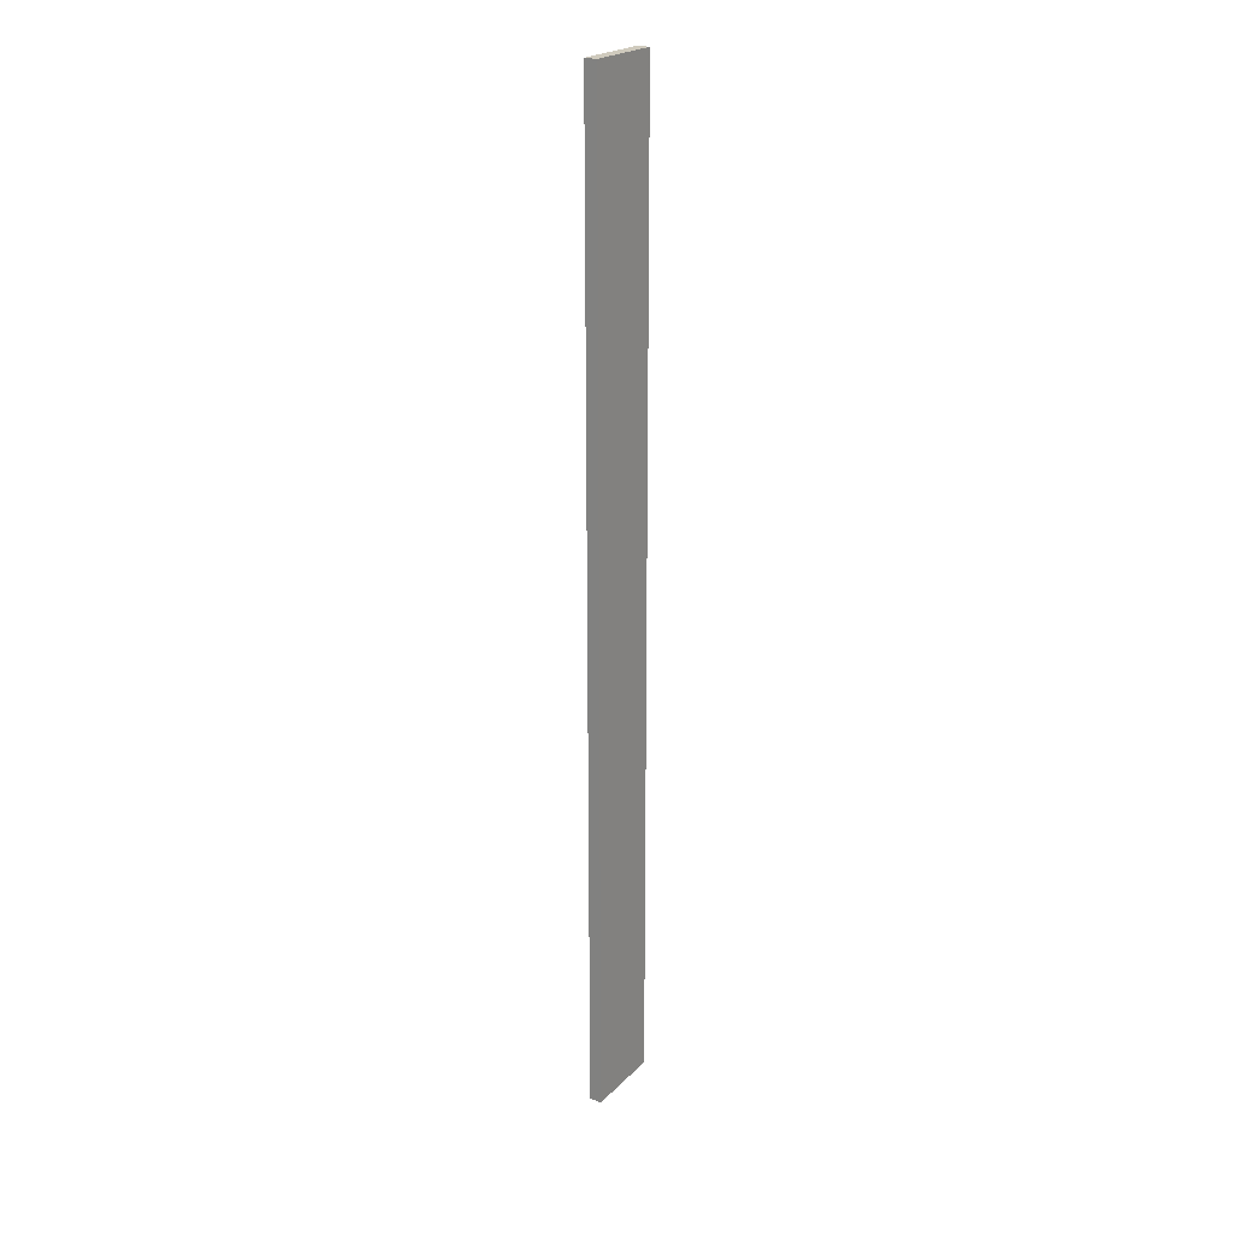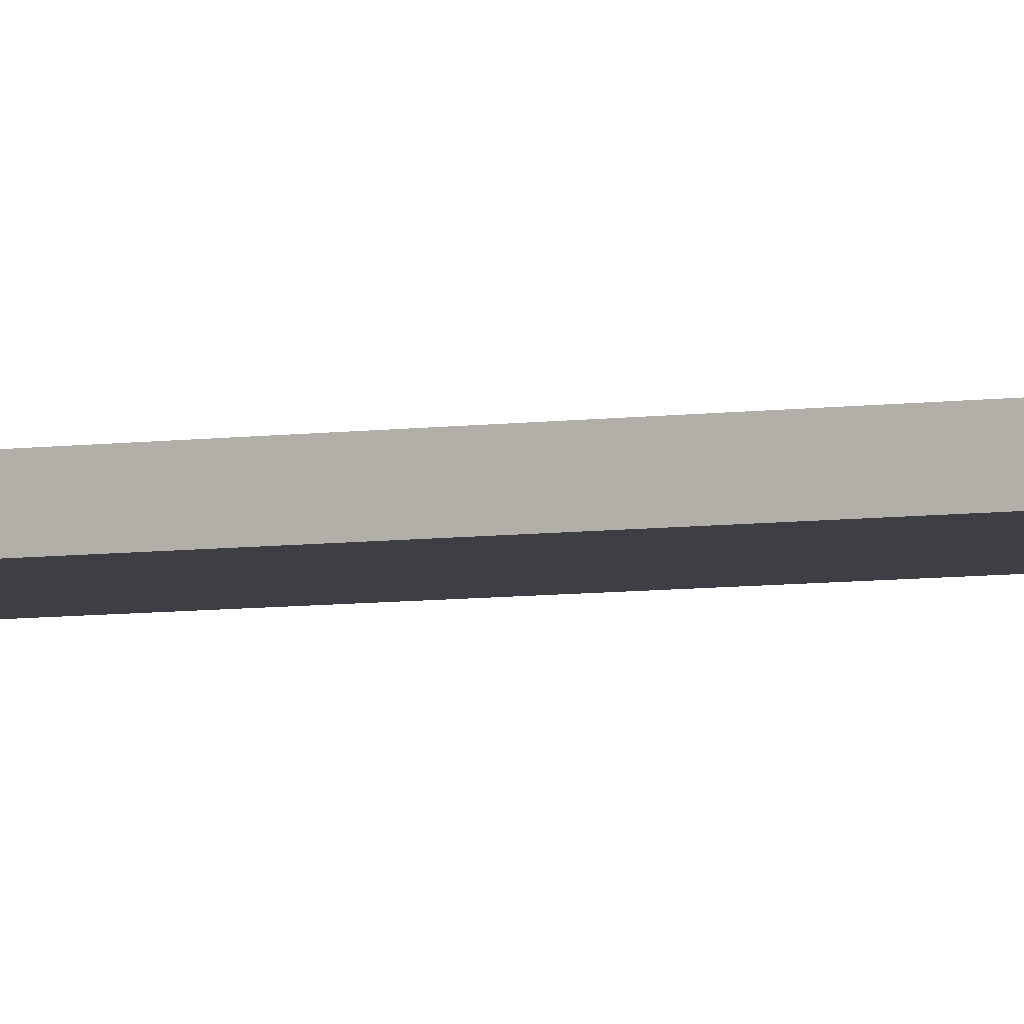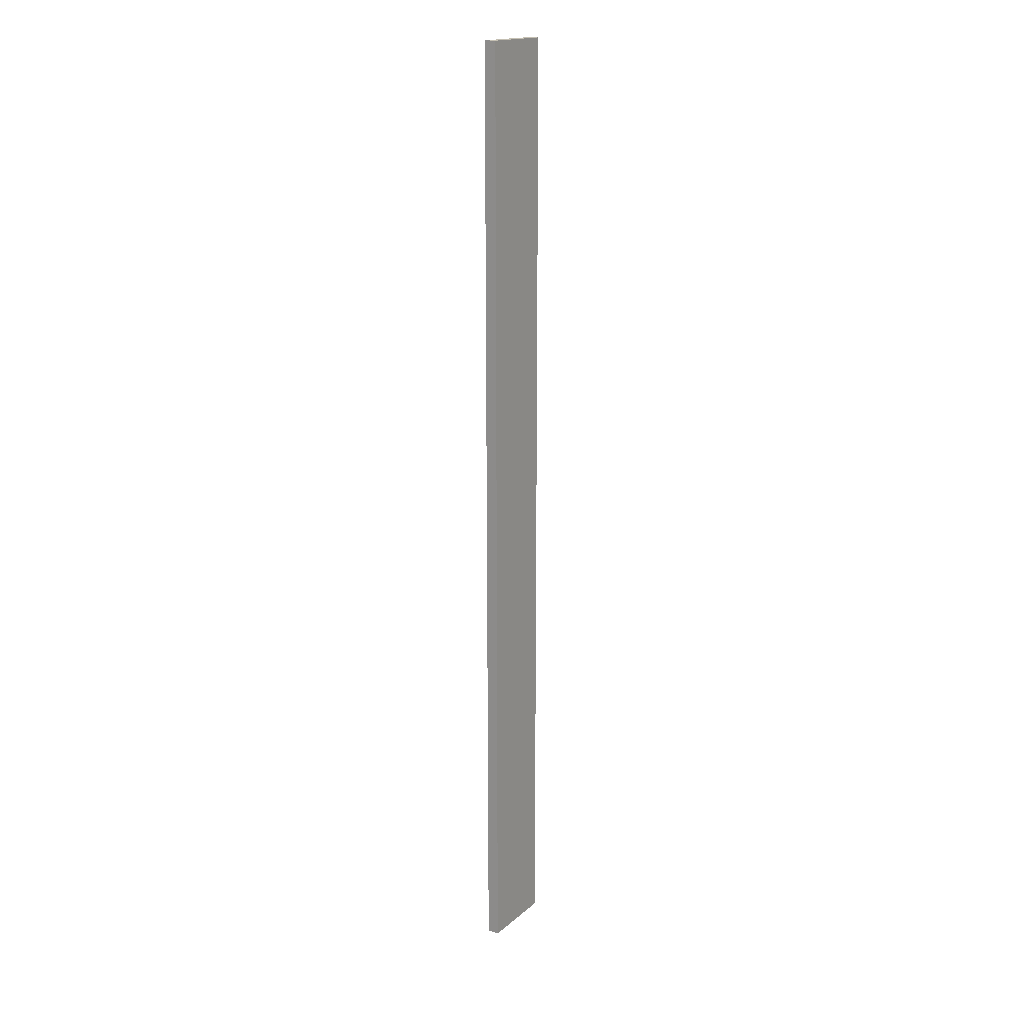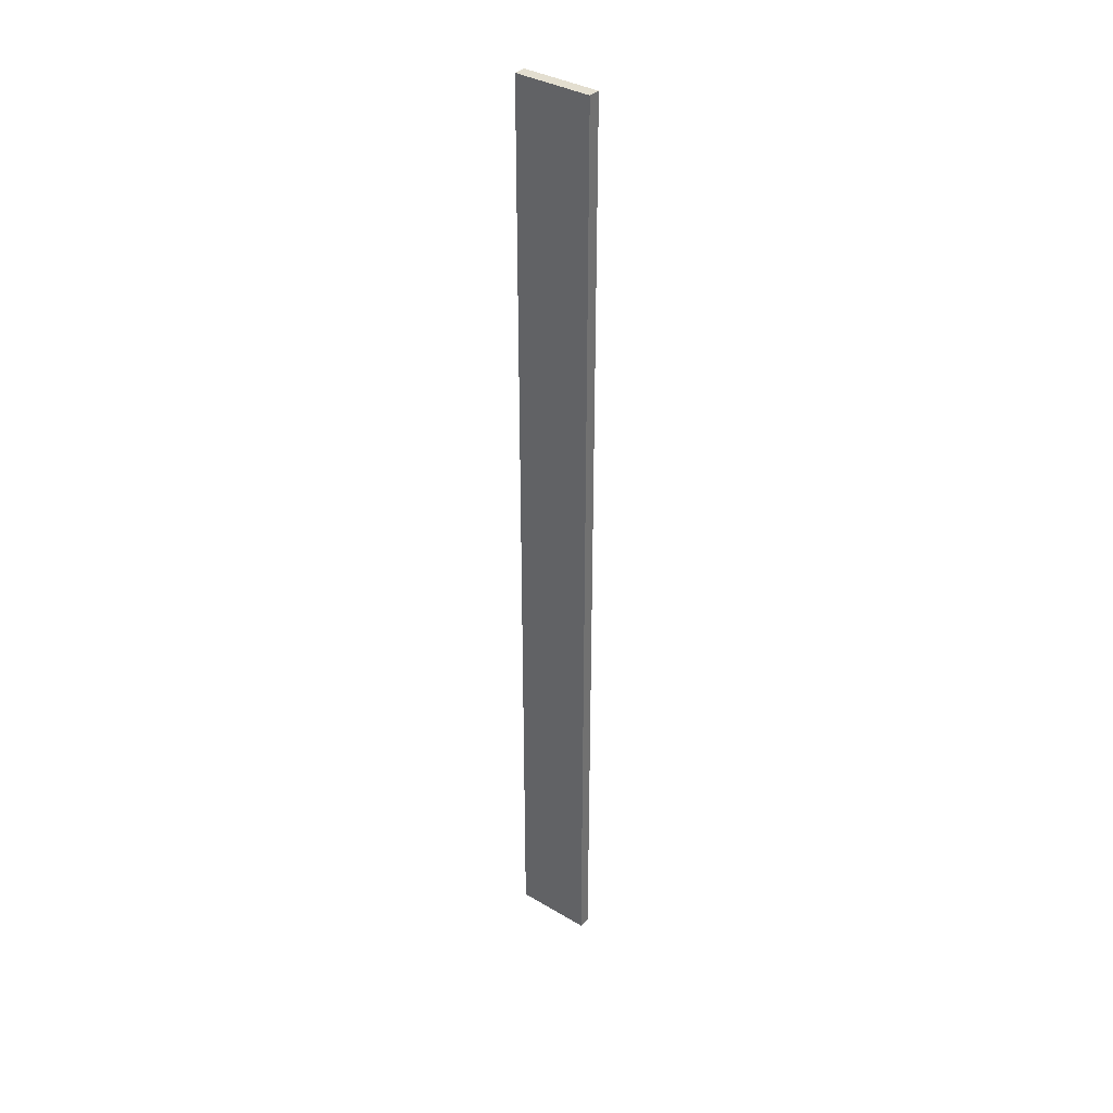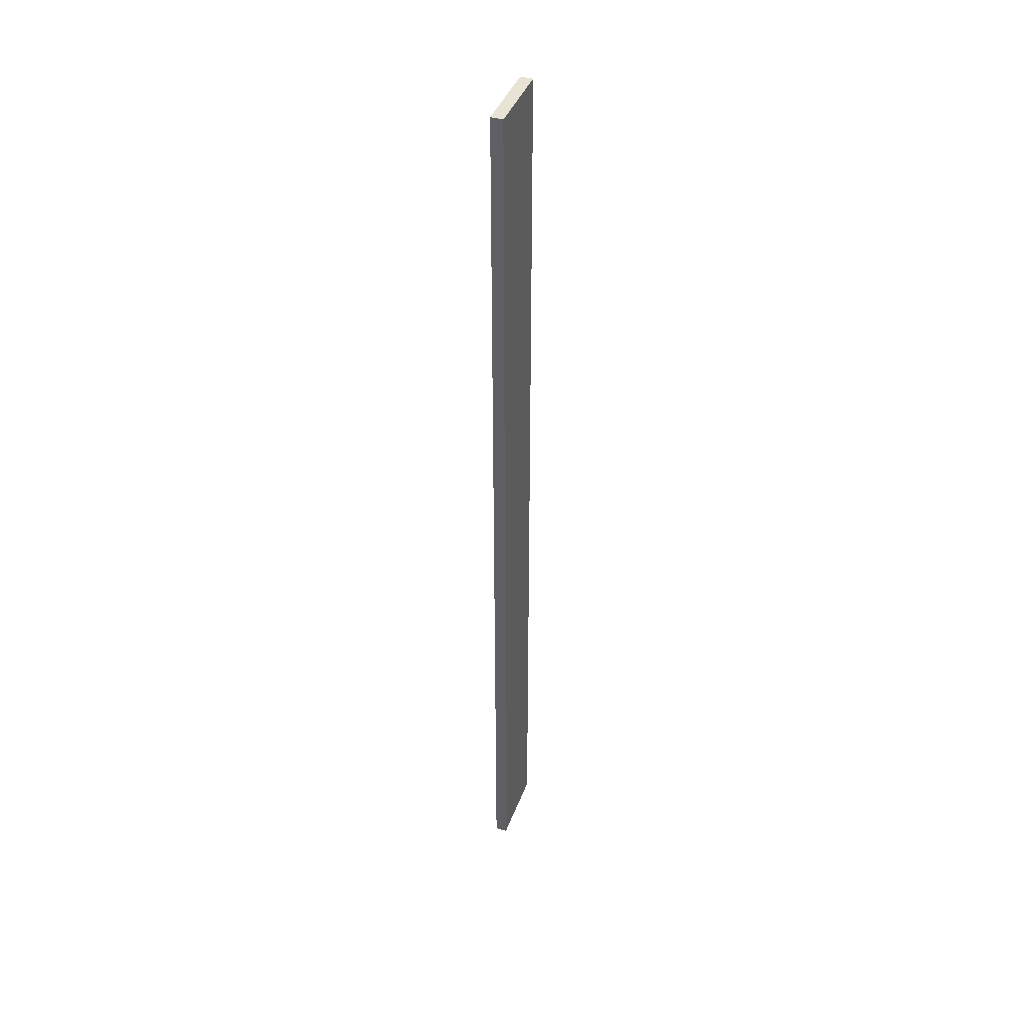
<metadata>
{"format":"obj","ext":"obj","renderer":"f3d","projection":"perspective","resolution":1024,"background":"white","views":[{"elev":22.8,"azim":122.3,"up":"+Y"},{"elev":-4.5,"azim":-58.9,"up":"+Z"},{"elev":17.6,"azim":122.6,"up":"+Y"},{"elev":35.9,"azim":-142.1,"up":"+Y"},{"elev":41.3,"azim":109.6,"up":"+Y"}]}
</metadata>
<code>
g boardWH_geo14
v -0.4924 6.088 0.07648
v -0.4924 6.088 -0.07648
v 0.4924 6.088 -0.07648
v 0.4924 6.088 0.07648
v -0.4924 6.088 -0.07648
v -0.4924 -6.088 -0.07648
v 0.4924 -6.088 -0.07648
v 0.4924 6.088 -0.07648
v -0.4924 -6.088 -0.07648
v -0.4924 -6.088 0.07648
v 0.4924 -6.088 0.07648
v 0.4924 -6.088 -0.07648
v 0.4924 -6.088 0.07648
v 0.4924 6.088 0.07648
v 0.4924 6.088 -0.07648
v 0.4924 -6.088 -0.07648
v -0.4924 -6.088 -0.07648
v -0.4924 6.088 -0.07648
v -0.4924 6.088 0.07648
v -0.4924 -6.088 0.07648
g boardWH_geo14_0
f 3 2 1
f 4 3 1
f 7 6 5
f 8 7 5
f 11 10 9
f 12 11 9
f 15 14 13
f 16 15 13
f 19 18 17
f 20 19 17

</code>
